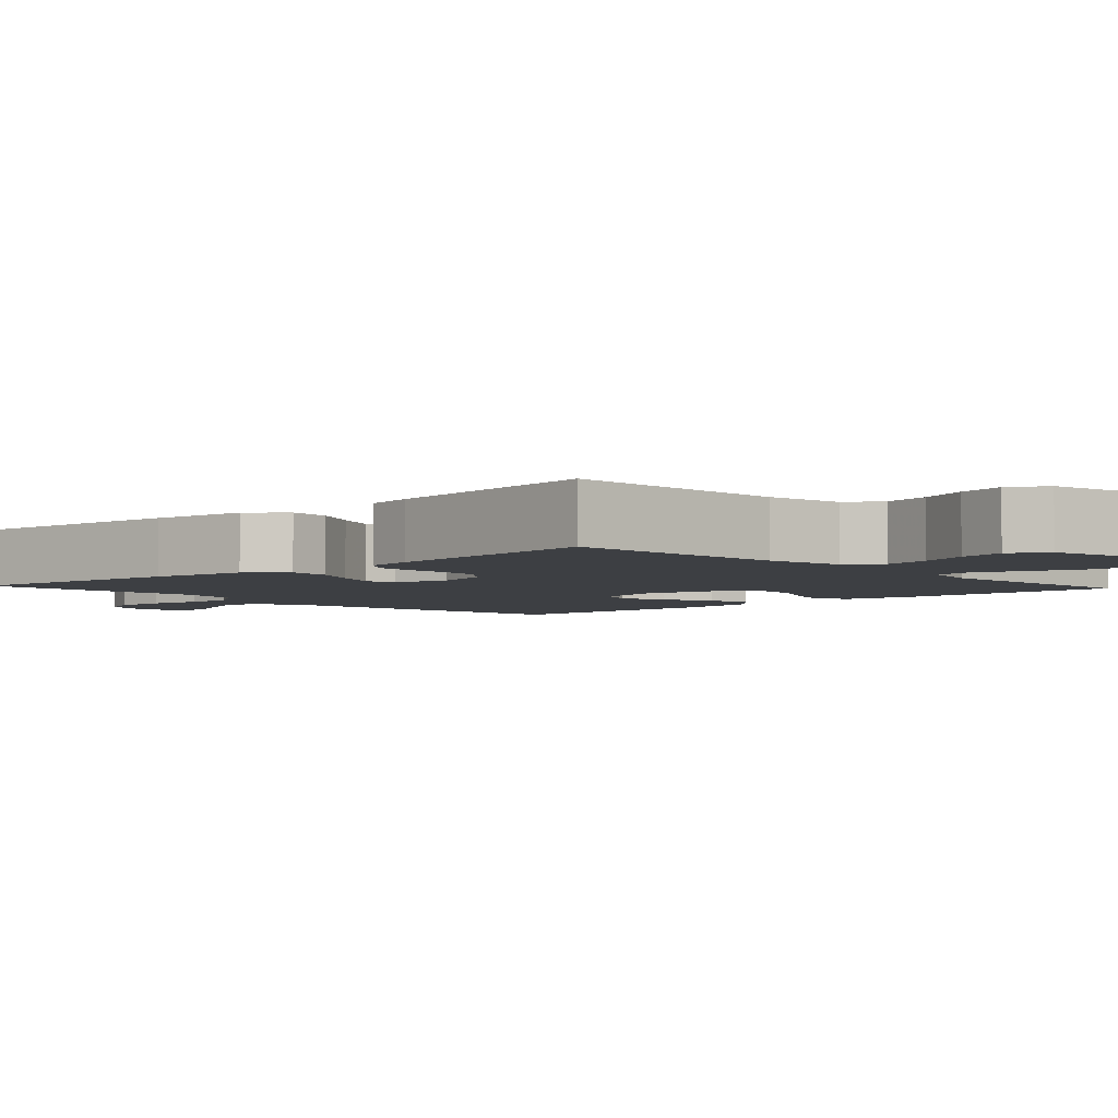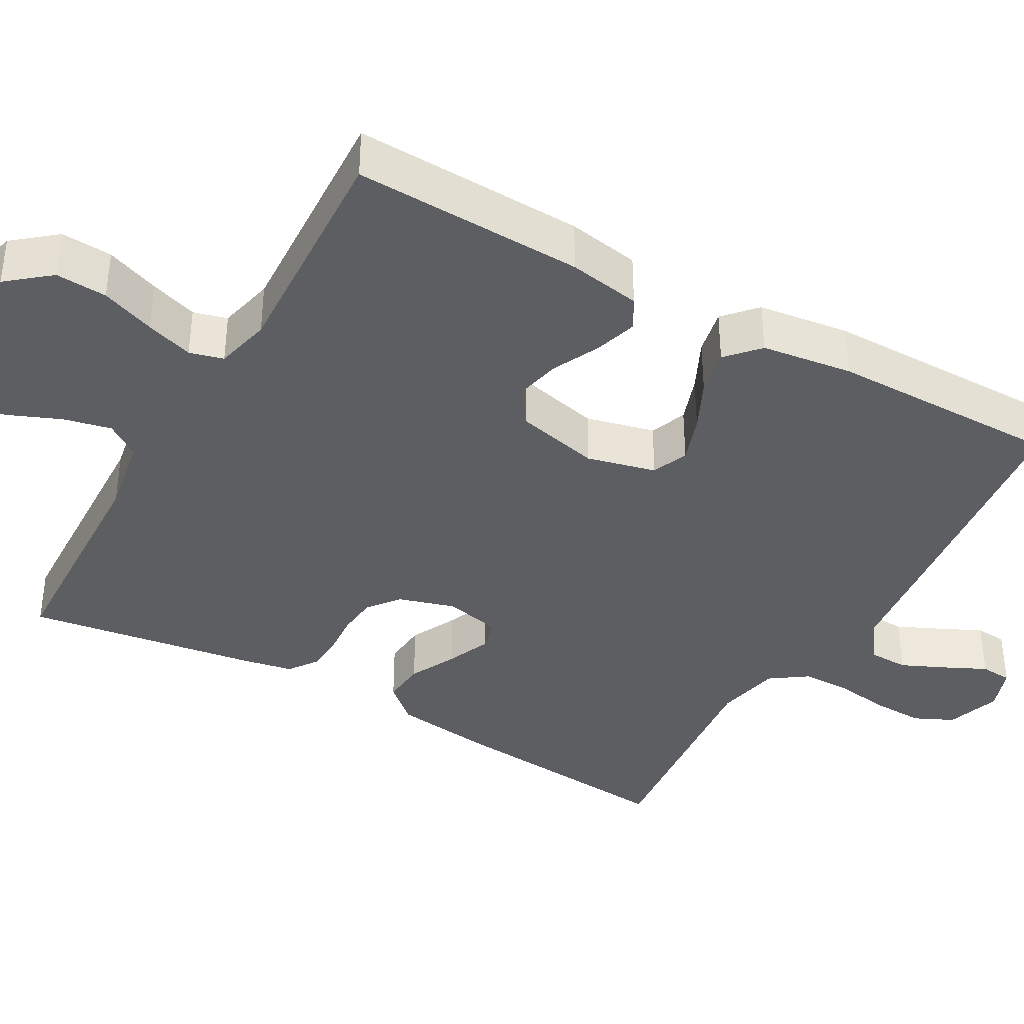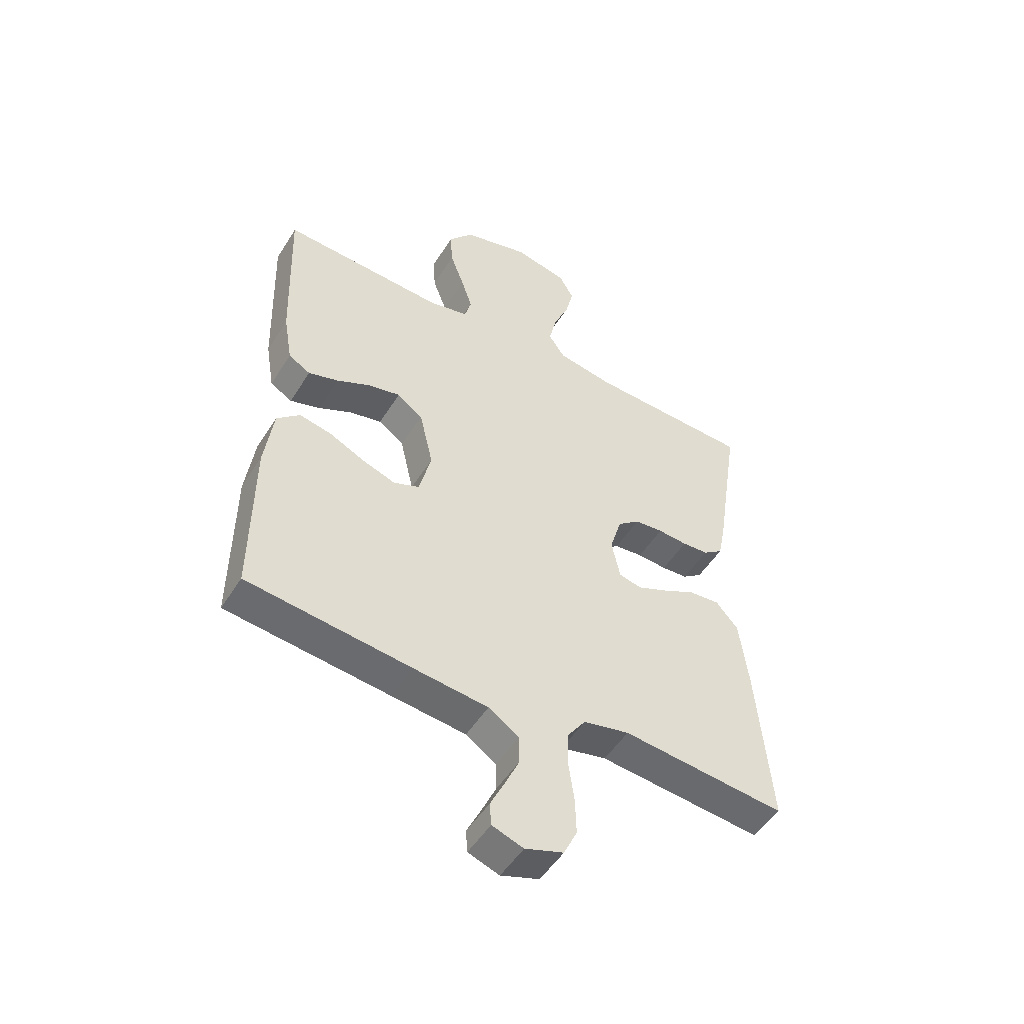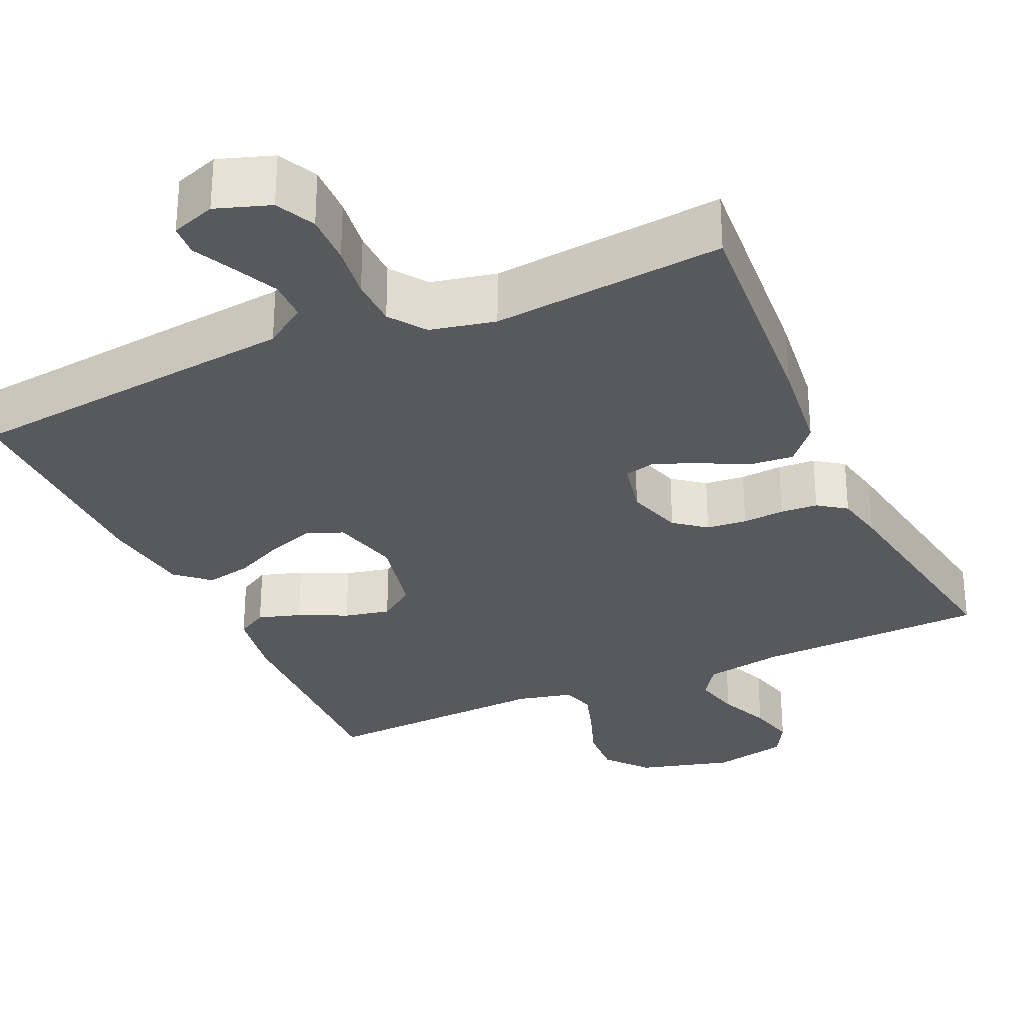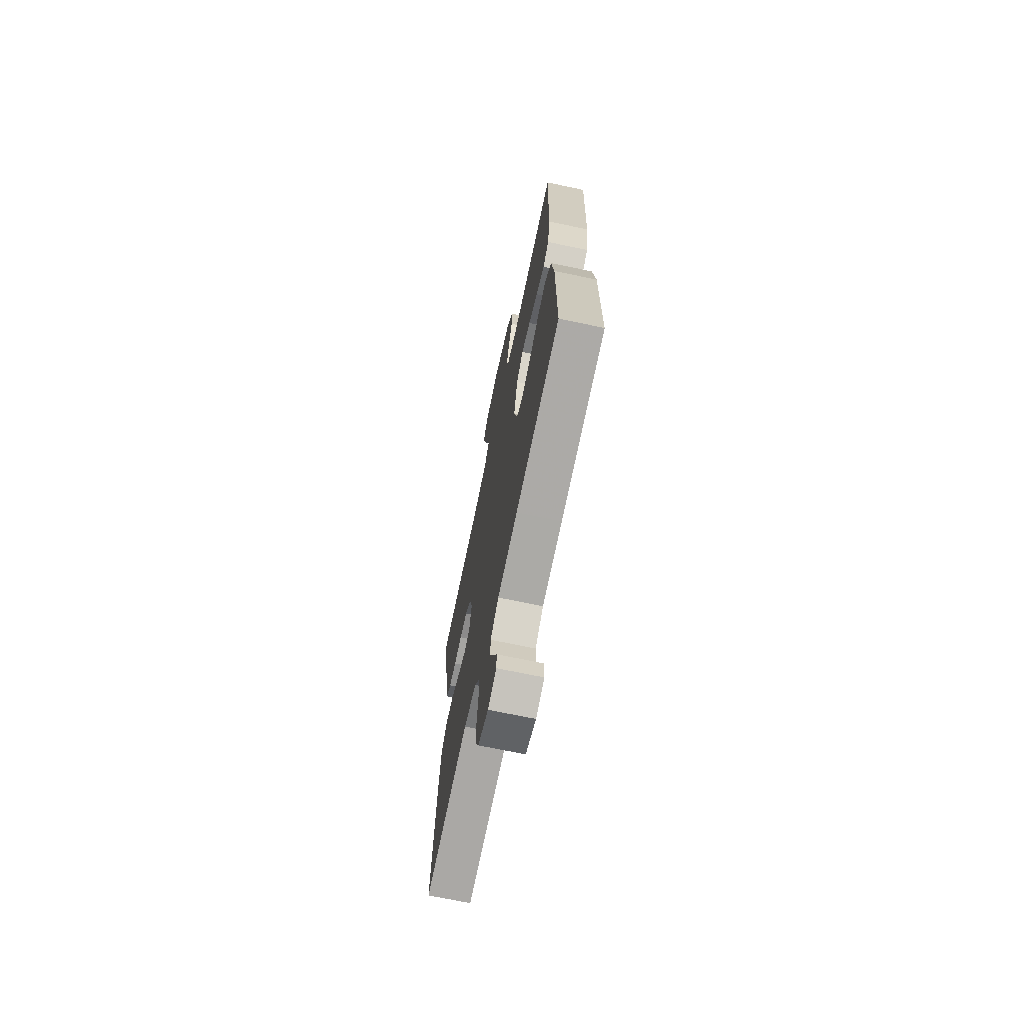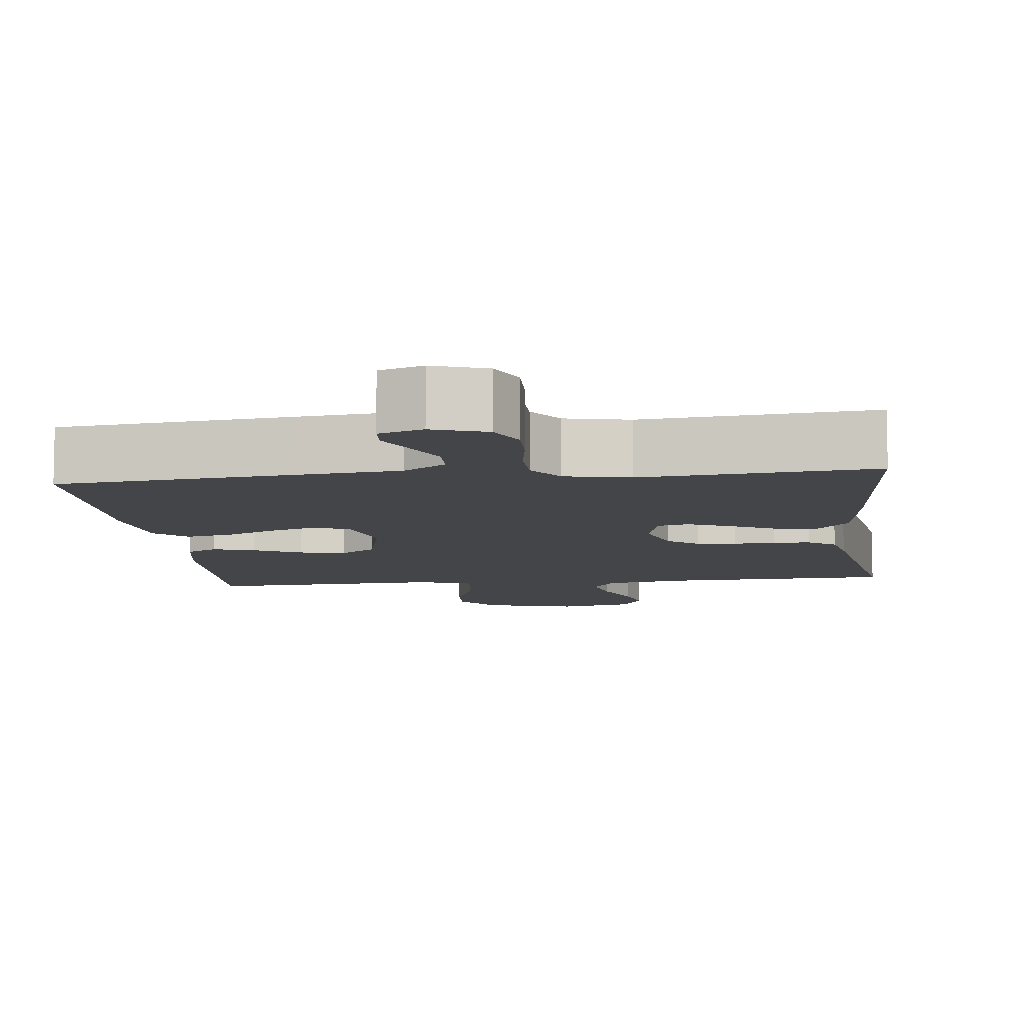
<metadata>
{"format":"obj","ext":"obj","renderer":"f3d","projection":"perspective","resolution":1024,"background":"white","views":[{"elev":-3.9,"azim":-47.2,"up":"+Y"},{"elev":-38.8,"azim":60.5,"up":"+Y"},{"elev":-50.7,"azim":148.9,"up":"+Z"},{"elev":-29.9,"azim":-155.5,"up":"+Y"},{"elev":-69.5,"azim":78.1,"up":"+Z"},{"elev":-8.7,"azim":-173.5,"up":"+Y"}]}
</metadata>
<code>
v -0.5 0.07 -0.5
v -0.475 0.07 -0.2
v -0.459 0.07 -0.071
v -0.418 0.07 -0.024
v -0.362 0.07 -0.029
v -0.302 0.07 -0.059
v -0.246 0.07 -0.083
v -0.205 0.07 -0.073
v -0.189 0.07 0
v -0.211 0.07 0.073
v -0.251 0.07 0.105
v -0.303 0.07 0.11
v -0.357 0.07 0.106
v -0.405 0.07 0.109
v -0.441 0.07 0.135
v -0.454 0.07 0.2
v -0.5 0.07 0.5
v -0.2 0.07 0.511
v -0.098 0.07 0.529
v -0.068 0.07 0.573
v -0.082 0.07 0.635
v -0.11 0.07 0.702
v -0.125 0.07 0.764
v -0.098 0.07 0.812
v 0 0.07 0.833
v 0.121 0.07 0.8
v 0.166 0.07 0.745
v 0.162 0.07 0.678
v 0.136 0.07 0.608
v 0.116 0.07 0.546
v 0.128 0.07 0.502
v 0.2 0.07 0.485
v 0.5 0.07 0.5
v 0.49 0.07 0.2
v 0.474 0.07 0.106
v 0.434 0.07 0.083
v 0.379 0.07 0.1
v 0.317 0.07 0.13
v 0.258 0.07 0.143
v 0.211 0.07 0.109
v 0.186 0.07 0
v 0.208 0.07 -0.089
v 0.255 0.07 -0.108
v 0.316 0.07 -0.087
v 0.381 0.07 -0.056
v 0.44 0.07 -0.044
v 0.482 0.07 -0.082
v 0.498 0.07 -0.2
v 0.5 0.07 -0.5
v 0.2 0.07 -0.534
v 0.064 0.07 -0.549
v 0.009 0.07 -0.587
v 0.008 0.07 -0.639
v 0.034 0.07 -0.696
v 0.06 0.07 -0.75
v 0.057 0.07 -0.791
v 0 0.07 -0.811
v -0.07 0.07 -0.787
v -0.094 0.07 -0.736
v -0.092 0.07 -0.669
v -0.082 0.07 -0.599
v -0.083 0.07 -0.535
v -0.116 0.07 -0.488
v -0.2 0.07 -0.47
v -0.5 0 -0.5
v -0.475 0 -0.2
v -0.459 0 -0.071
v -0.418 0 -0.024
v -0.362 0 -0.029
v -0.302 0 -0.059
v -0.246 0 -0.083
v -0.205 0 -0.073
v -0.189 0 0
v -0.211 0 0.073
v -0.251 0 0.105
v -0.303 0 0.11
v -0.357 0 0.106
v -0.405 0 0.109
v -0.441 0 0.135
v -0.454 0 0.2
v -0.5 0 0.5
v -0.2 0 0.511
v -0.098 0 0.529
v -0.068 0 0.573
v -0.082 0 0.635
v -0.11 0 0.702
v -0.125 0 0.764
v -0.098 0 0.812
v 0 0 0.833
v 0.121 0 0.8
v 0.166 0 0.745
v 0.162 0 0.678
v 0.136 0 0.608
v 0.116 0 0.546
v 0.128 0 0.502
v 0.2 0 0.485
v 0.5 0 0.5
v 0.49 0 0.2
v 0.474 0 0.106
v 0.434 0 0.083
v 0.379 0 0.1
v 0.317 0 0.13
v 0.258 0 0.143
v 0.211 0 0.109
v 0.186 0 0
v 0.208 0 -0.089
v 0.255 0 -0.108
v 0.316 0 -0.087
v 0.381 0 -0.056
v 0.44 0 -0.044
v 0.482 0 -0.082
v 0.498 0 -0.2
v 0.5 0 -0.5
v 0.2 0 -0.534
v 0.064 0 -0.549
v 0.009 0 -0.587
v 0.008 0 -0.639
v 0.034 0 -0.696
v 0.06 0 -0.75
v 0.057 0 -0.791
v 0 0 -0.811
v -0.07 0 -0.787
v -0.094 0 -0.736
v -0.092 0 -0.669
v -0.082 0 -0.599
v -0.083 0 -0.535
v -0.116 0 -0.488
v -0.2 0 -0.47
f 58 59 60 61
f 58 61 62
f 57 58 62
f 54 55 56 57
f 53 54 57 62
f 52 53 62 63
f 48 49 50 51
f 48 51 52 63
f 44 45 46 47
f 43 44 47 48
f 35 36 37 38
f 35 38 39
f 32 33 34 35
f 31 32 35 39
f 26 27 28 29
f 26 29 30
f 25 26 30
f 24 25 30 31
f 21 22 23 24
f 20 21 24 31
f 15 16 17 18
f 15 18 19
f 12 13 14 15
f 11 12 15 19
f 10 11 19 20
f 3 4 5 6
f 3 6 7
f 64 1 2 3
f 64 3 7
f 43 48 63 64
f 42 43 64 7
f 41 42 7 8
f 40 41 8 9
f 20 31 39 40
f 9 10 20 40
f 125 124 123 122
f 126 125 122
f 126 122 121
f 121 120 119 118
f 126 121 118 117
f 127 126 117 116
f 115 114 113 112
f 127 116 115 112
f 111 110 109 108
f 112 111 108 107
f 102 101 100 99
f 103 102 99
f 99 98 97 96
f 103 99 96 95
f 93 92 91 90
f 94 93 90
f 94 90 89
f 95 94 89 88
f 88 87 86 85
f 95 88 85 84
f 82 81 80 79
f 83 82 79
f 79 78 77 76
f 83 79 76 75
f 84 83 75 74
f 70 69 68 67
f 71 70 67
f 67 66 65 128
f 71 67 128
f 128 127 112 107
f 71 128 107 106
f 72 71 106 105
f 73 72 105 104
f 104 103 95 84
f 104 84 74 73
f 1 65 66 2
f 2 66 67 3
f 3 67 68 4
f 4 68 69 5
f 5 69 70 6
f 6 70 71 7
f 7 71 72 8
f 8 72 73 9
f 9 73 74 10
f 10 74 75 11
f 11 75 76 12
f 12 76 77 13
f 13 77 78 14
f 14 78 79 15
f 15 79 80 16
f 16 80 81 17
f 17 81 82 18
f 18 82 83 19
f 19 83 84 20
f 20 84 85 21
f 21 85 86 22
f 22 86 87 23
f 23 87 88 24
f 24 88 89 25
f 25 89 90 26
f 26 90 91 27
f 27 91 92 28
f 28 92 93 29
f 29 93 94 30
f 30 94 95 31
f 31 95 96 32
f 32 96 97 33
f 33 97 98 34
f 34 98 99 35
f 35 99 100 36
f 36 100 101 37
f 37 101 102 38
f 38 102 103 39
f 39 103 104 40
f 40 104 105 41
f 41 105 106 42
f 42 106 107 43
f 43 107 108 44
f 44 108 109 45
f 45 109 110 46
f 46 110 111 47
f 47 111 112 48
f 48 112 113 49
f 49 113 114 50
f 50 114 115 51
f 51 115 116 52
f 52 116 117 53
f 53 117 118 54
f 54 118 119 55
f 55 119 120 56
f 56 120 121 57
f 57 121 122 58
f 58 122 123 59
f 59 123 124 60
f 60 124 125 61
f 61 125 126 62
f 62 126 127 63
f 63 127 128 64
f 64 128 65 1

</code>
